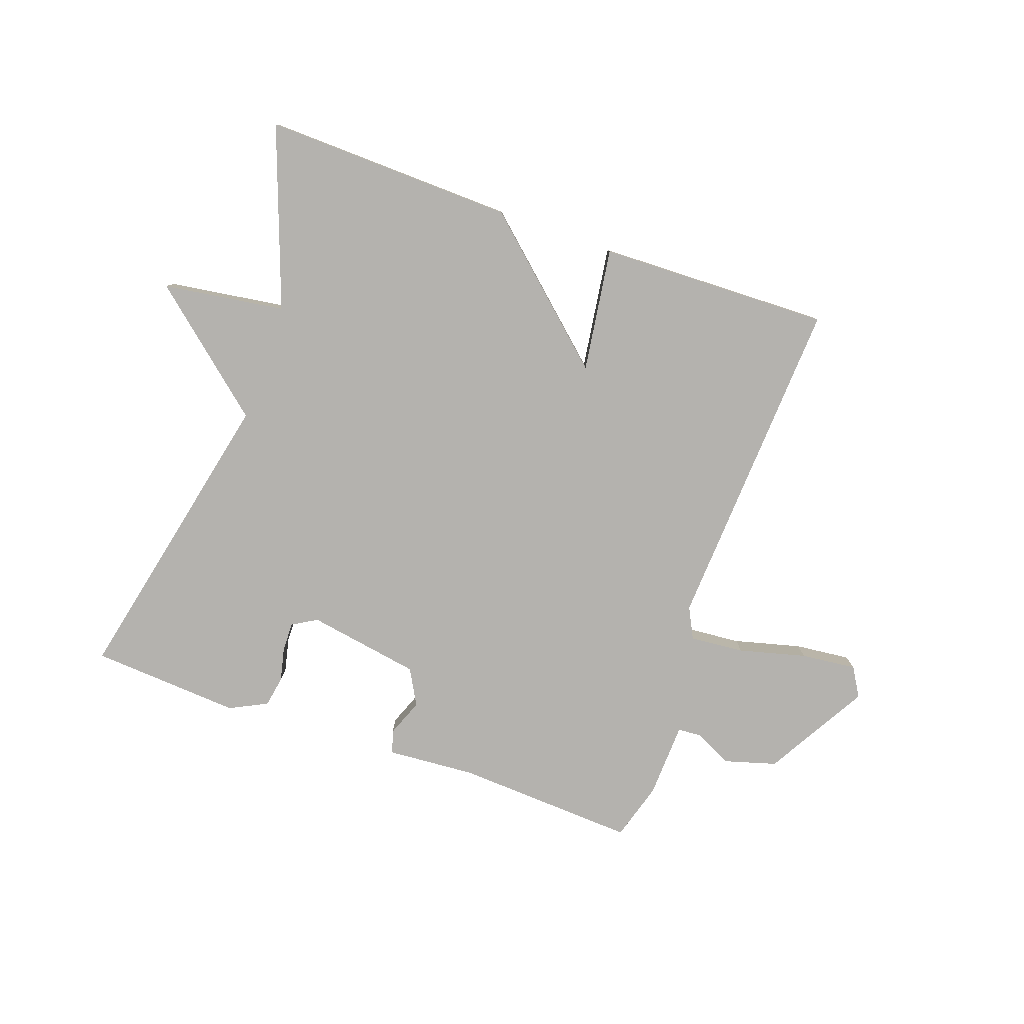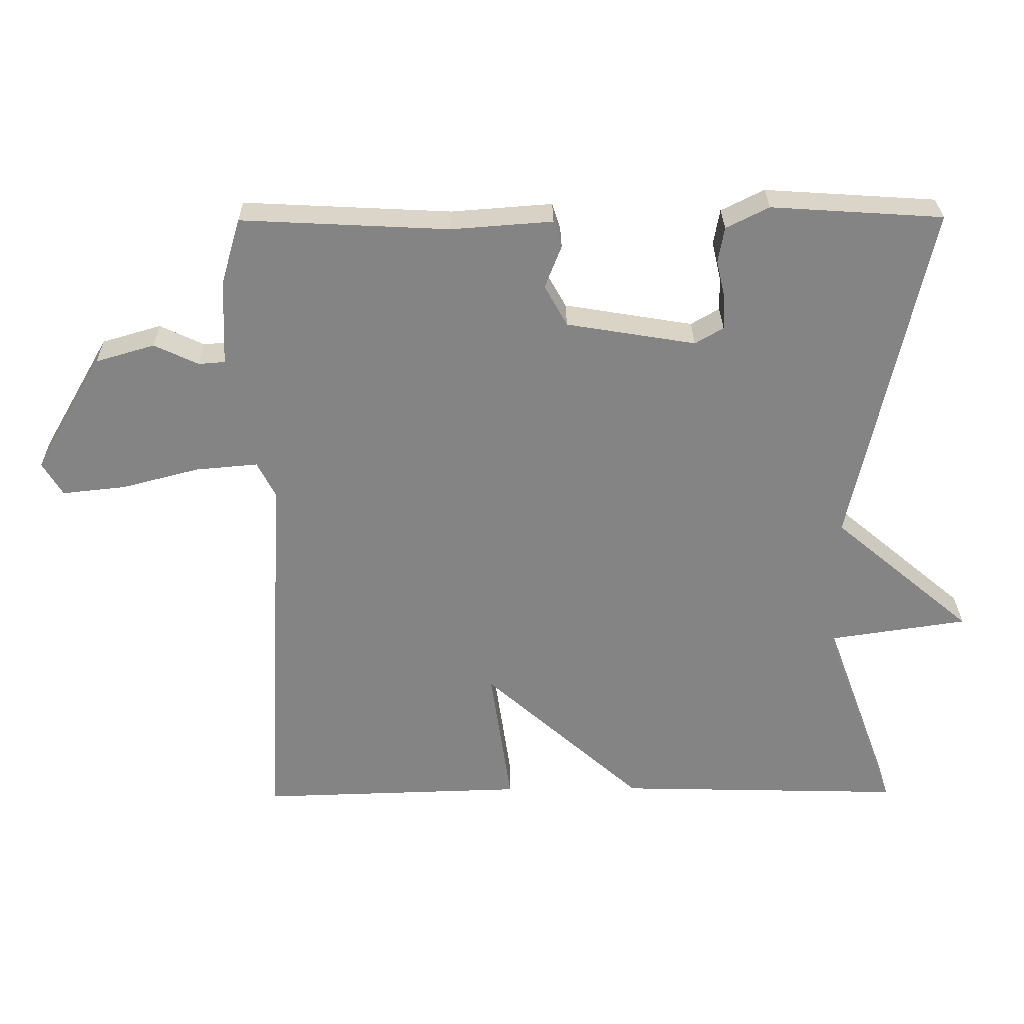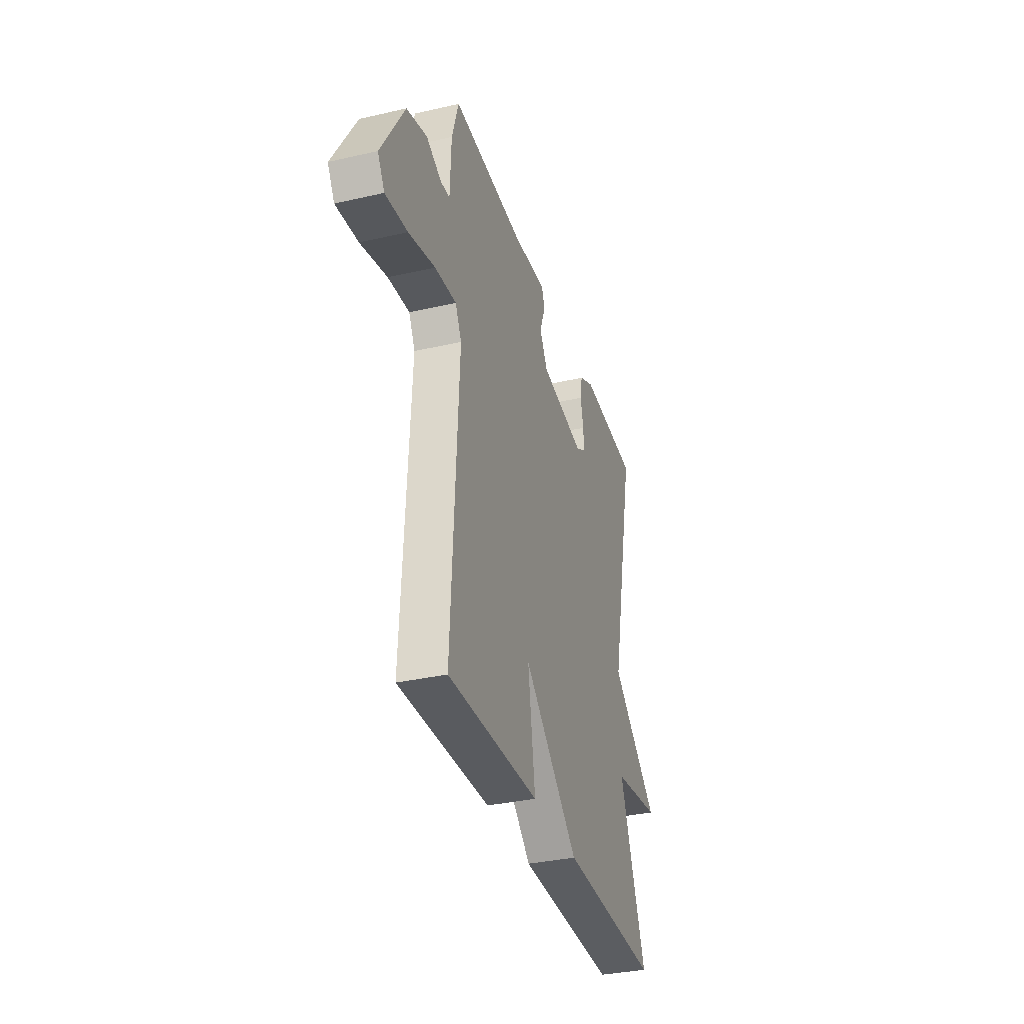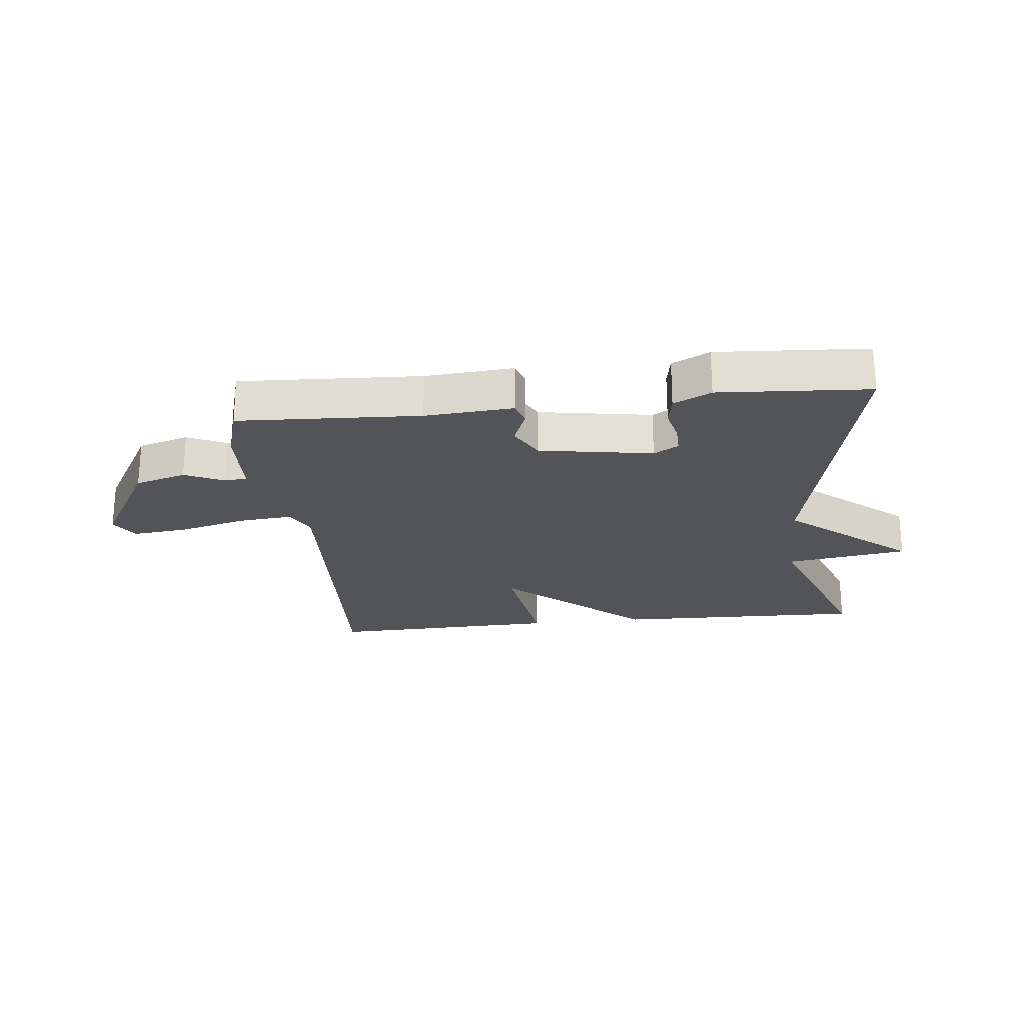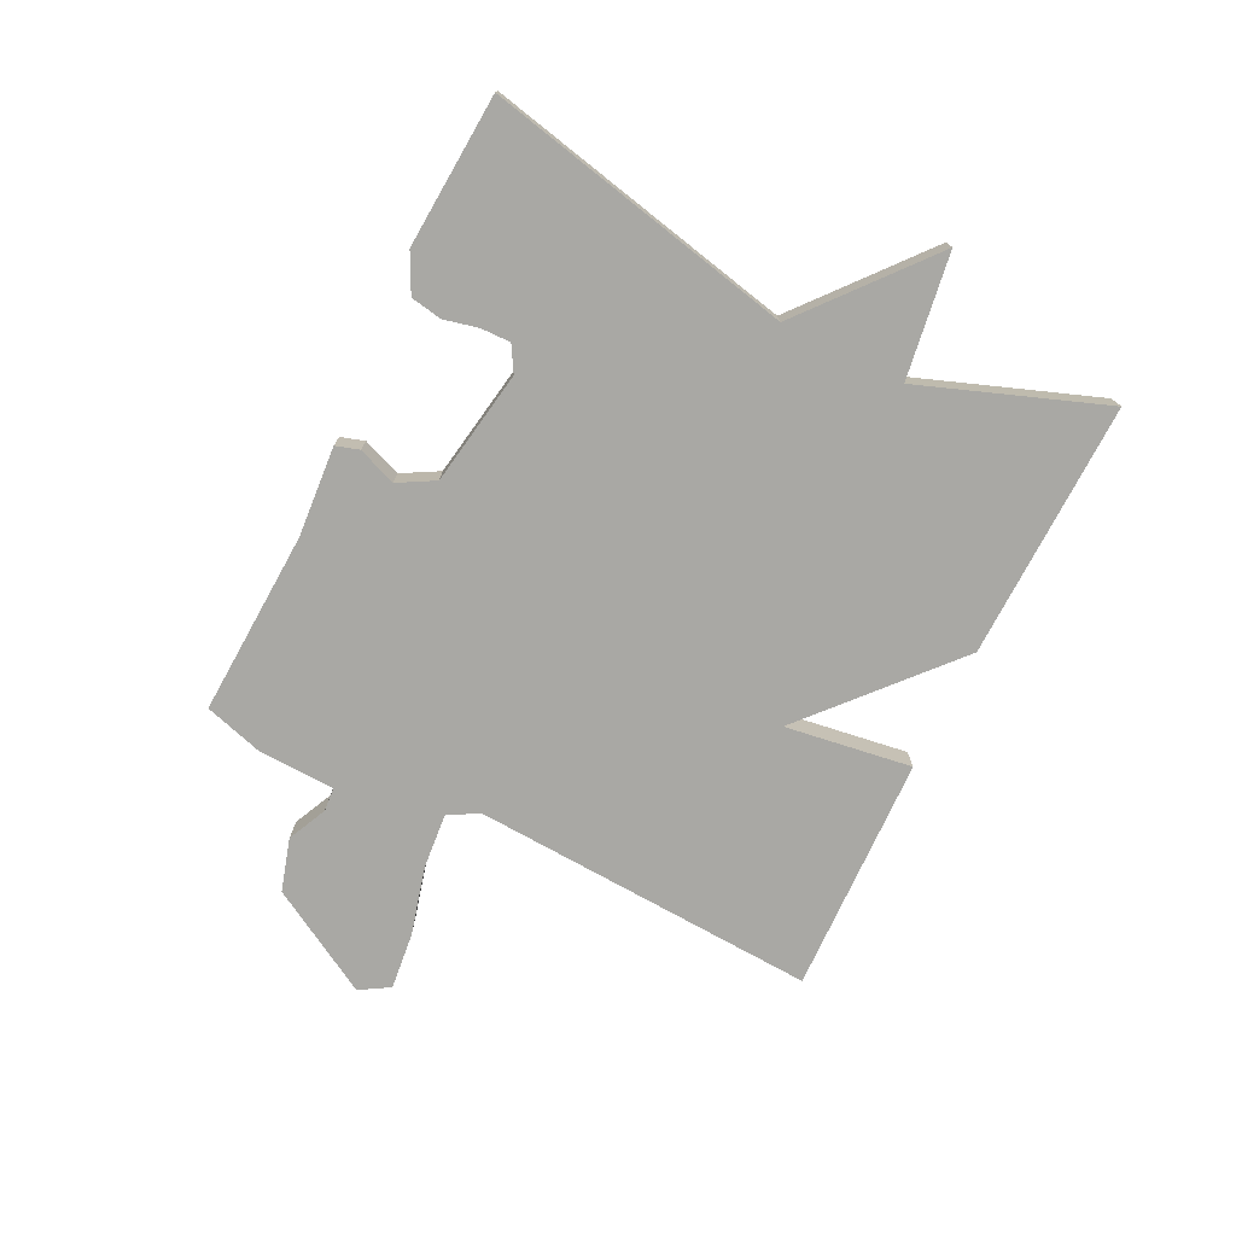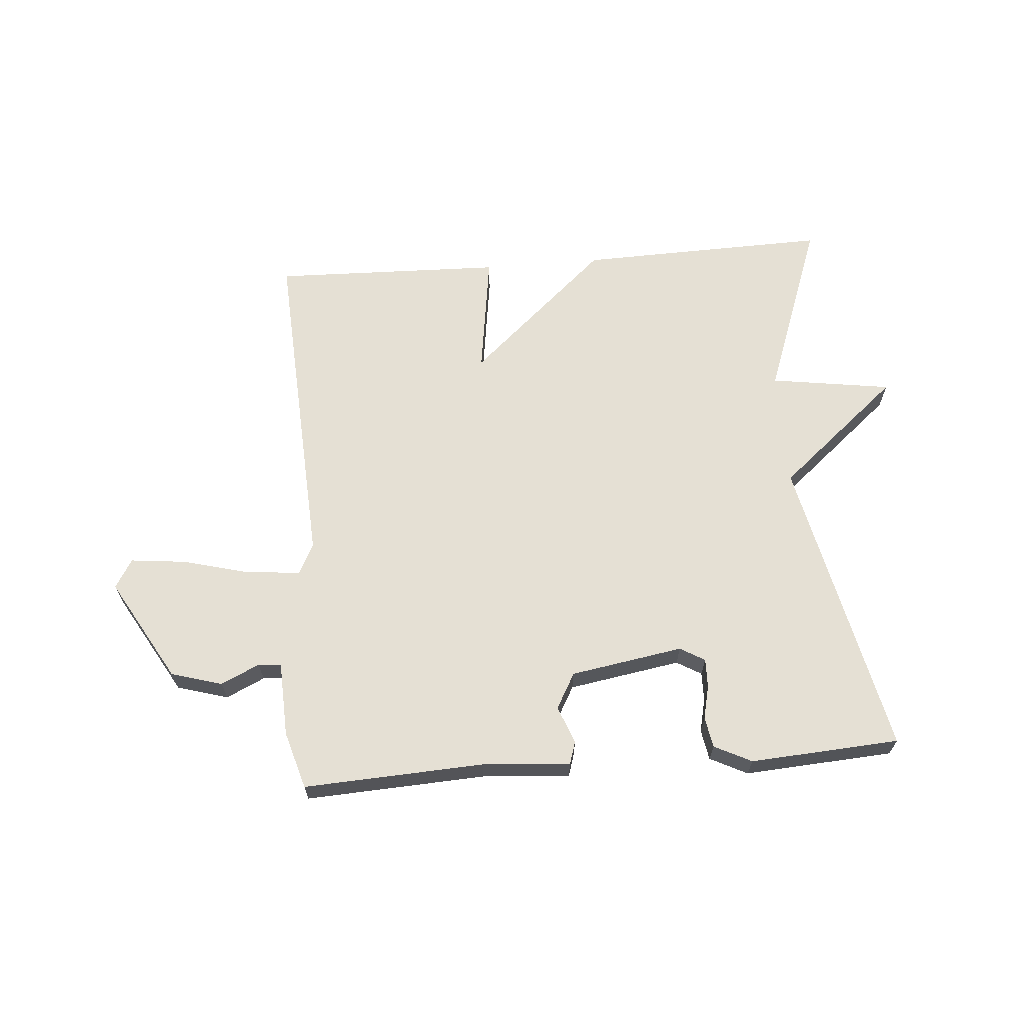
<metadata>
{"format":"obj","ext":"obj","renderer":"f3d","projection":"perspective","resolution":1024,"background":"white","views":[{"elev":-79.8,"azim":160.4,"up":"+Y"},{"elev":28.7,"azim":-0.7,"up":"+Z"},{"elev":-34.3,"azim":-72.8,"up":"+Z"},{"elev":-23.2,"azim":6.3,"up":"+Y"},{"elev":-74.9,"azim":63.8,"up":"+Y"},{"elev":65.3,"azim":-4.6,"up":"+Y"}]}
</metadata>
<code>
v -0.5 0.07 -0.5
v -0.47 0.07 0.06
v -0.496 0.07 0.111
v -0.586 0.07 0.103
v -0.697 0.07 0.074
v -0.789 0.07 0.064
v -0.818 0.07 0.112
v -0.72 0.07 0.282
v -0.635 0.07 0.307
v -0.571 0.07 0.277
v -0.533 0.07 0.28
v -0.528 0.07 0.405
v -0.5 0.07 0.5
v -0.2 0.07 0.485
v -0.054 0.07 0.496
v -0.042 0.07 0.458
v -0.066 0.07 0.396
v -0.033 0.07 0.337
v 0.154 0.07 0.306
v 0.195 0.07 0.33
v 0.194 0.07 0.378
v 0.181 0.07 0.434
v 0.19 0.07 0.485
v 0.252 0.07 0.516
v 0.5 0.07 0.5
v 0.391 0.07 -0.003
v 0.593 0.07 -0.173
v 0.391 0.07 -0.203
v 0.5 0.07 -0.5
v 0.084 0.07 -0.489
v -0.146 0.07 -0.284
v -0.116 0.07 -0.489
v -0.5 0 -0.5
v -0.47 0 0.06
v -0.496 0 0.111
v -0.586 0 0.103
v -0.697 0 0.074
v -0.789 0 0.064
v -0.818 0 0.112
v -0.72 0 0.282
v -0.635 0 0.307
v -0.571 0 0.277
v -0.533 0 0.28
v -0.528 0 0.405
v -0.5 0 0.5
v -0.2 0 0.485
v -0.054 0 0.496
v -0.042 0 0.458
v -0.066 0 0.396
v -0.033 0 0.337
v 0.154 0 0.306
v 0.195 0 0.33
v 0.194 0 0.378
v 0.181 0 0.434
v 0.19 0 0.485
v 0.252 0 0.516
v 0.5 0 0.5
v 0.391 0 -0.003
v 0.593 0 -0.173
v 0.391 0 -0.203
v 0.5 0 -0.5
v 0.084 0 -0.489
v -0.146 0 -0.284
v -0.116 0 -0.489
f 31 32 1 2
f 31 2 3
f 30 31 3
f 29 30 3
f 28 29 3
f 26 27 28 3
f 24 25 26
f 23 24 26
f 22 23 26
f 21 22 26
f 20 21 26
f 19 20 26
f 18 19 26 3
f 17 18 3 4
f 4 5 6
f 17 4 6
f 16 17 6
f 15 16 6
f 14 15 6
f 11 12 13 14
f 11 14 6
f 10 11 6 7
f 7 8 9 10
f 34 33 64 63
f 35 34 63
f 35 63 62
f 35 62 61
f 35 61 60
f 35 60 59 58
f 58 57 56
f 58 56 55
f 58 55 54
f 58 54 53
f 58 53 52
f 58 52 51
f 35 58 51 50
f 36 35 50 49
f 38 37 36
f 38 36 49
f 38 49 48
f 38 48 47
f 38 47 46
f 46 45 44 43
f 38 46 43
f 39 38 43 42
f 42 41 40 39
f 1 33 34 2
f 2 34 35 3
f 3 35 36 4
f 4 36 37 5
f 5 37 38 6
f 6 38 39 7
f 7 39 40 8
f 8 40 41 9
f 9 41 42 10
f 10 42 43 11
f 11 43 44 12
f 12 44 45 13
f 13 45 46 14
f 14 46 47 15
f 15 47 48 16
f 16 48 49 17
f 17 49 50 18
f 18 50 51 19
f 19 51 52 20
f 20 52 53 21
f 21 53 54 22
f 22 54 55 23
f 23 55 56 24
f 24 56 57 25
f 25 57 58 26
f 26 58 59 27
f 27 59 60 28
f 28 60 61 29
f 29 61 62 30
f 30 62 63 31
f 31 63 64 32
f 32 64 33 1

</code>
